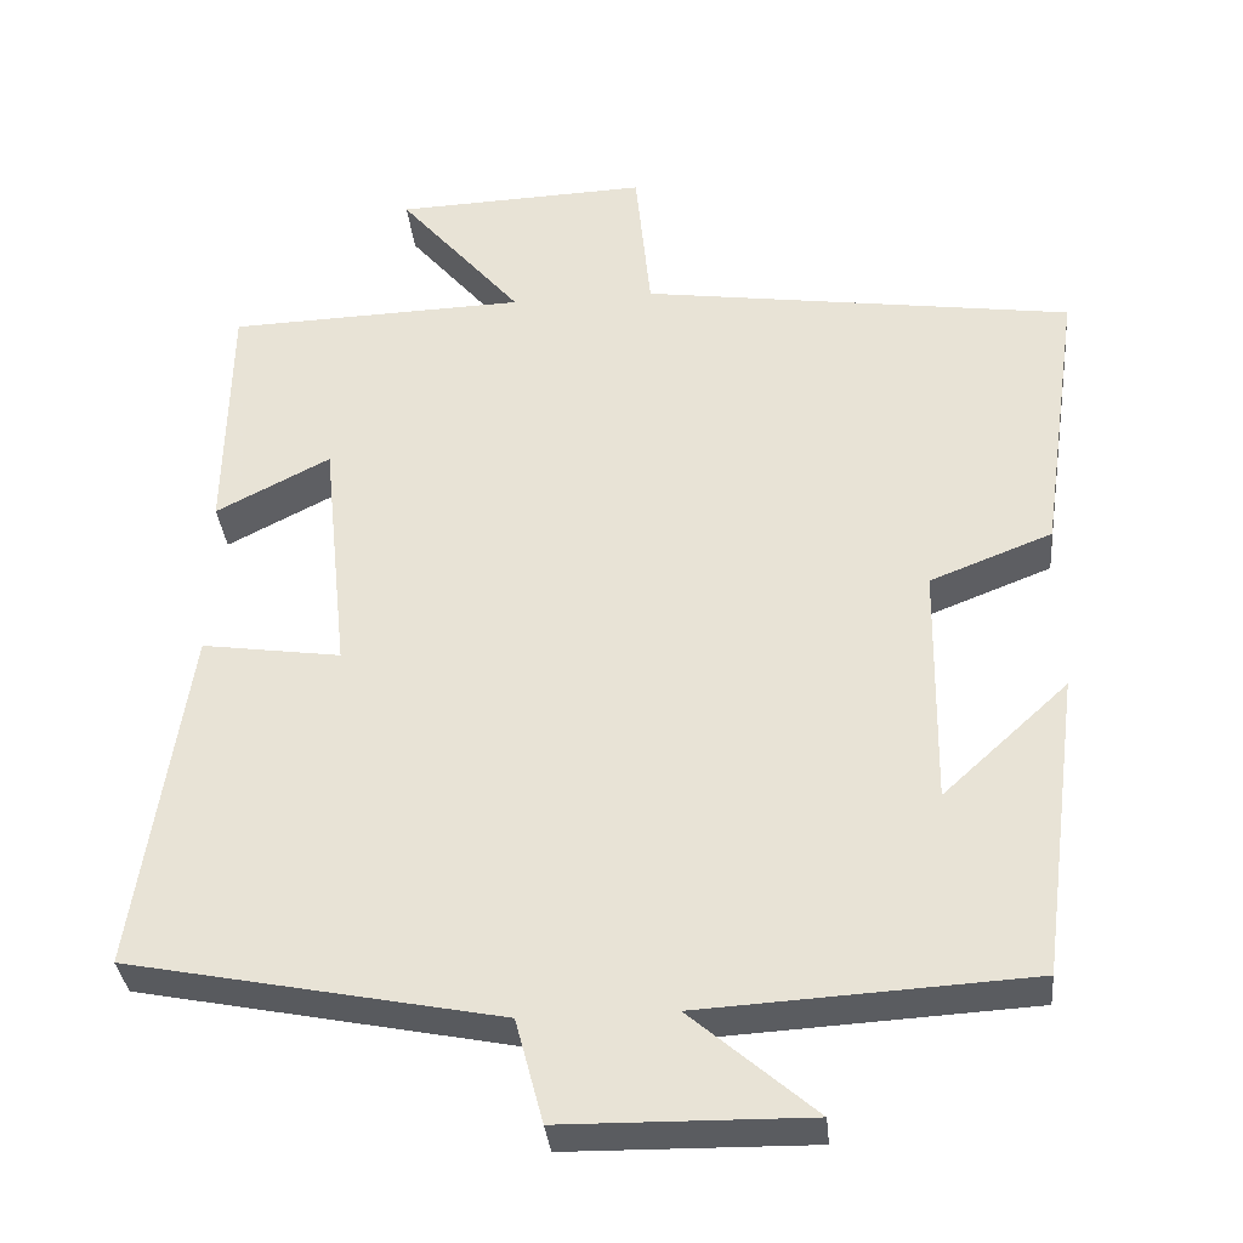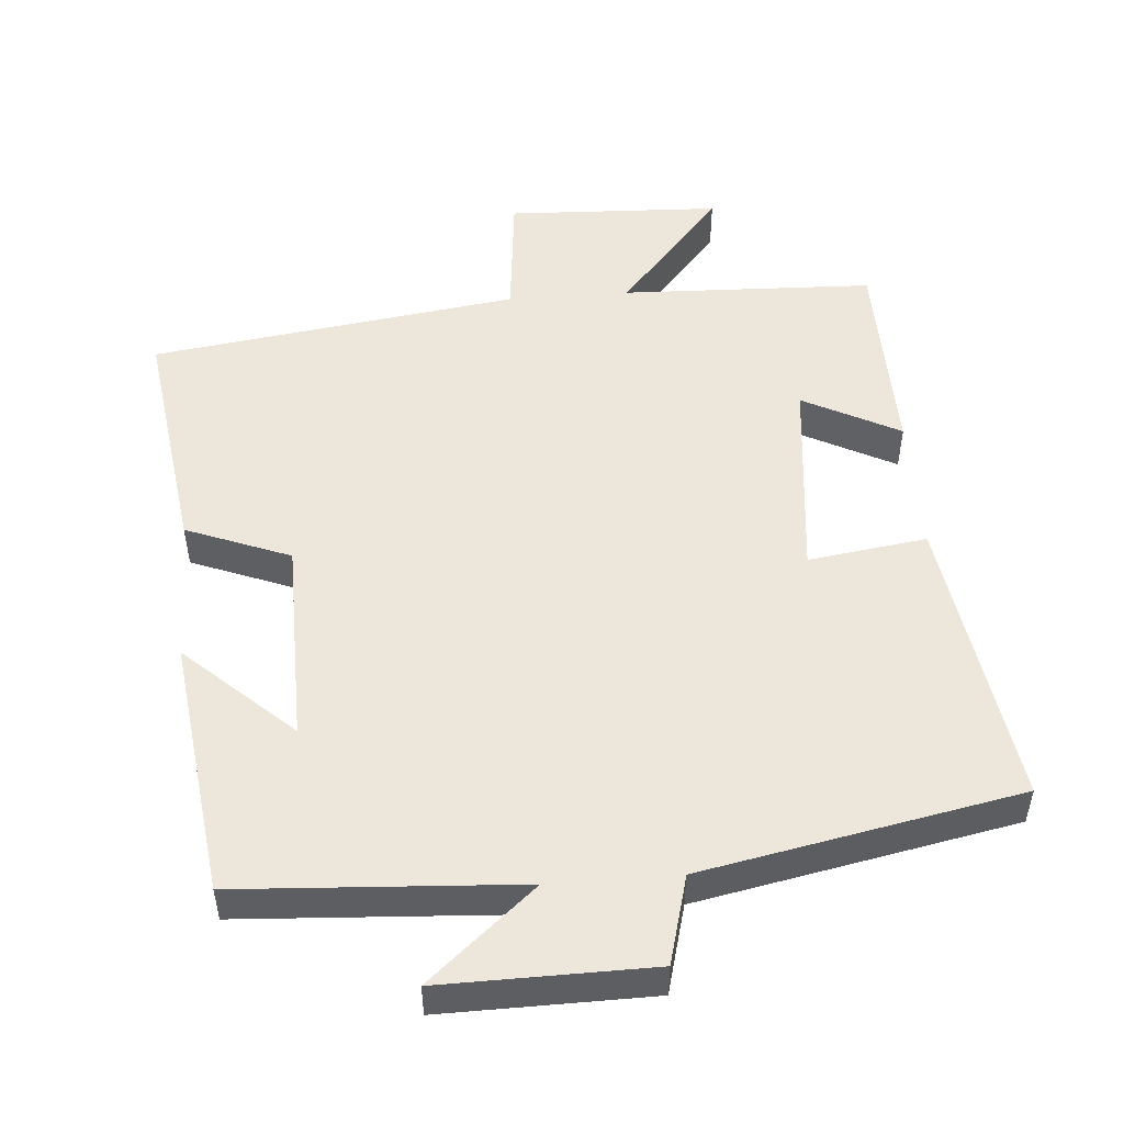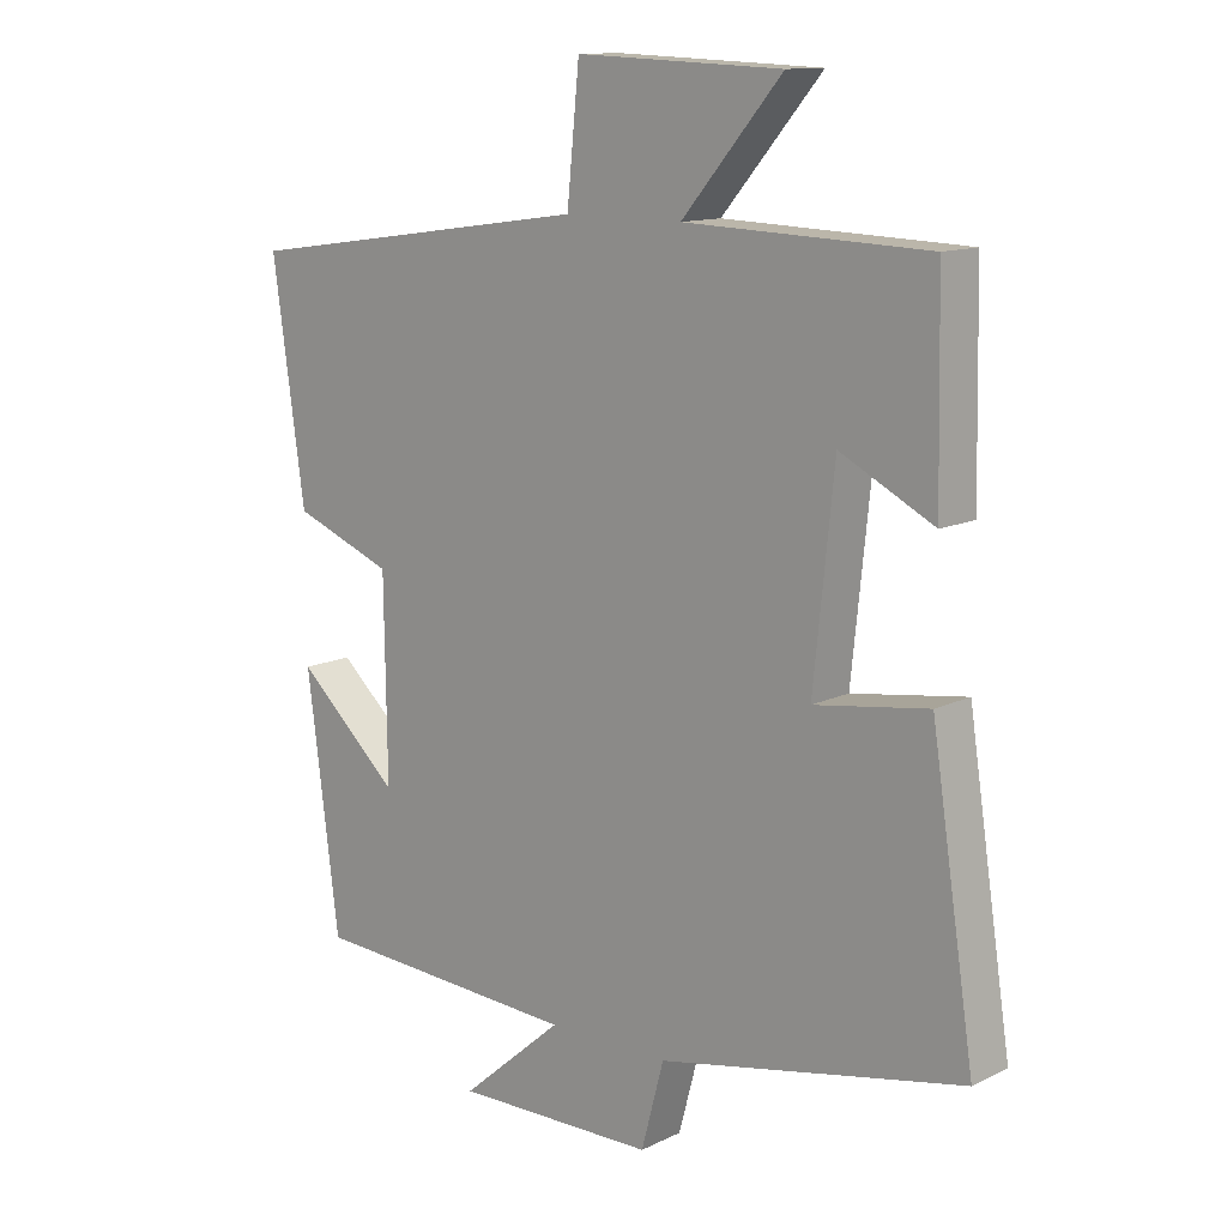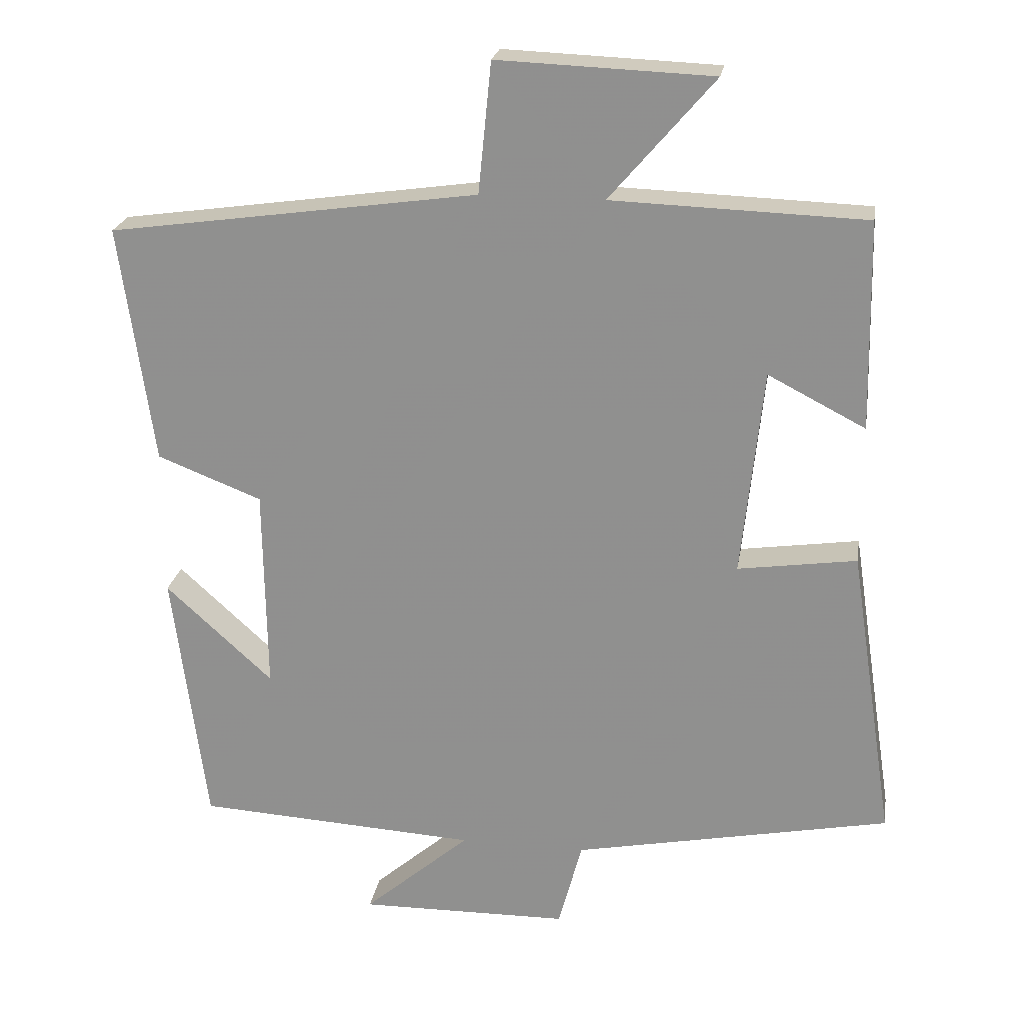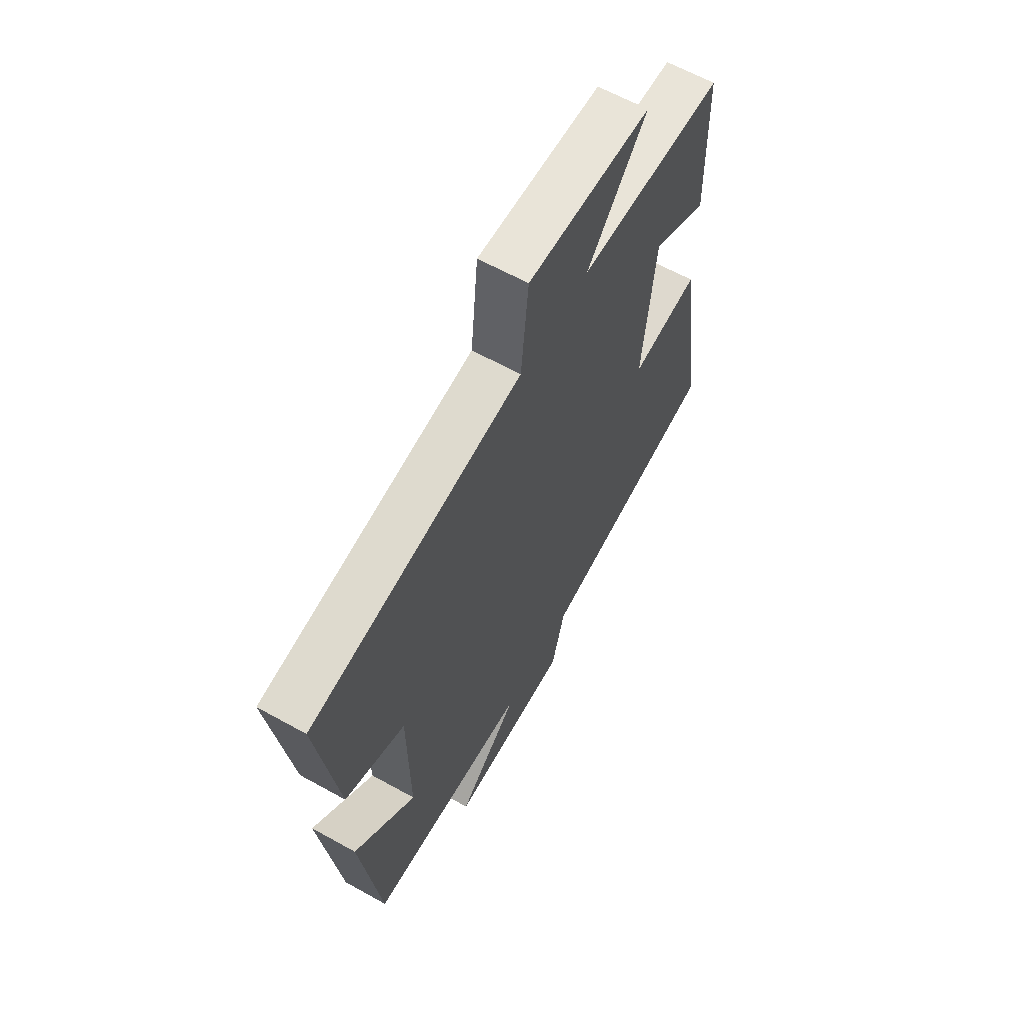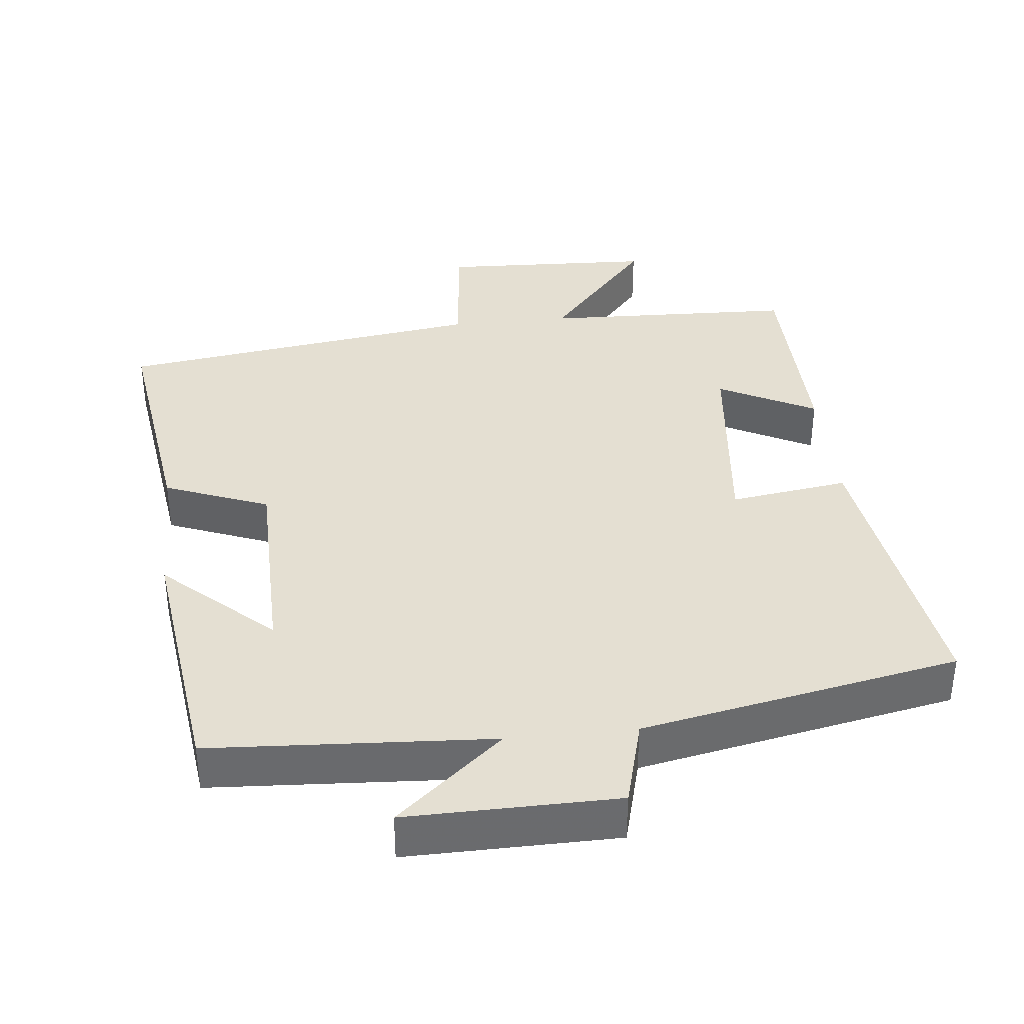
<metadata>
{"format":"obj","ext":"obj","renderer":"f3d","projection":"perspective","resolution":1024,"background":"white","views":[{"elev":-34.1,"azim":5.5,"up":"+Z"},{"elev":50.9,"azim":175.6,"up":"+Y"},{"elev":12.5,"azim":-138.1,"up":"+Z"},{"elev":22.8,"azim":-170.8,"up":"+Z"},{"elev":62.7,"azim":119.4,"up":"+Z"},{"elev":37.1,"azim":174.0,"up":"+Y"}]}
</metadata>
<code>
v 0.453 0.07 -0.477
v 0.059 0.07 -0.5
v 0.208 0.07 -0.628
v -0.086 0.07 -0.624
v -0.119 0.07 -0.5
v -0.563 0.07 -0.412
v -0.5 0.07 0.001
v -0.334 0.07 -0.023
v -0.364 0.07 0.267
v -0.5 0.07 0.197
v -0.494 0.07 0.488
v -0.14 0.07 0.5
v -0.286 0.07 0.67
v 0.014 0.07 0.682
v 0.032 0.07 0.5
v 0.547 0.07 0.427
v 0.5 0.07 0.094
v 0.354 0.07 0.037
v 0.35 0.07 -0.251
v 0.5 0.07 -0.114
v 0.453 0 -0.477
v 0.059 0 -0.5
v 0.208 0 -0.628
v -0.086 0 -0.624
v -0.119 0 -0.5
v -0.563 0 -0.412
v -0.5 0 0.001
v -0.334 0 -0.023
v -0.364 0 0.267
v -0.5 0 0.197
v -0.494 0 0.488
v -0.14 0 0.5
v -0.286 0 0.67
v 0.014 0 0.682
v 0.032 0 0.5
v 0.547 0 0.427
v 0.5 0 0.094
v 0.354 0 0.037
v 0.35 0 -0.251
v 0.5 0 -0.114
f 19 20 1
f 15 16 17 18
f 15 18 19
f 12 13 14 15
f 12 15 19
f 9 10 11 12
f 8 9 12 19
f 5 6 7 8
f 5 8 19 1
f 2 3 4 5
f 1 2 5
f 21 40 39
f 38 37 36 35
f 39 38 35
f 35 34 33 32
f 39 35 32
f 32 31 30 29
f 39 32 29 28
f 28 27 26 25
f 21 39 28 25
f 25 24 23 22
f 25 22 21
f 1 21 22 2
f 2 22 23 3
f 3 23 24 4
f 4 24 25 5
f 5 25 26 6
f 6 26 27 7
f 7 27 28 8
f 8 28 29 9
f 9 29 30 10
f 10 30 31 11
f 11 31 32 12
f 12 32 33 13
f 13 33 34 14
f 14 34 35 15
f 15 35 36 16
f 16 36 37 17
f 17 37 38 18
f 18 38 39 19
f 19 39 40 20
f 20 40 21 1

</code>
